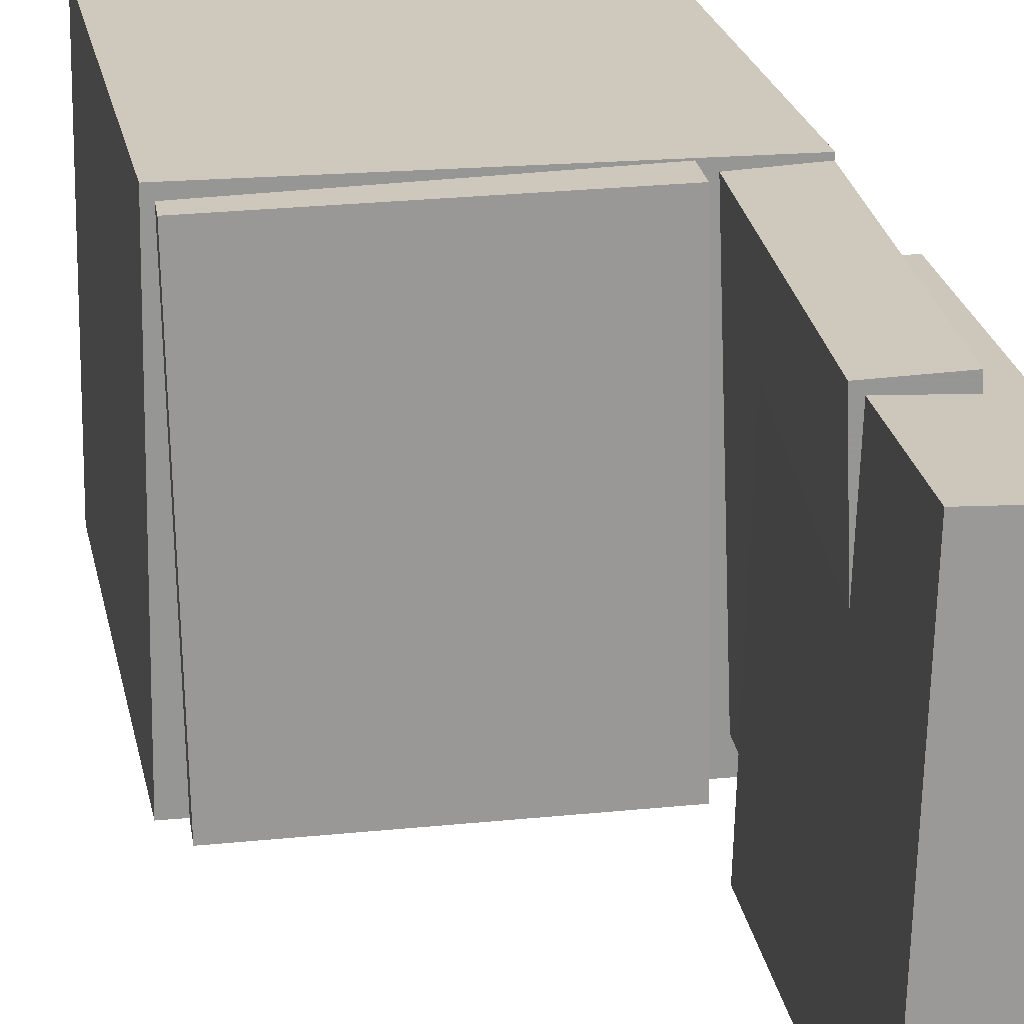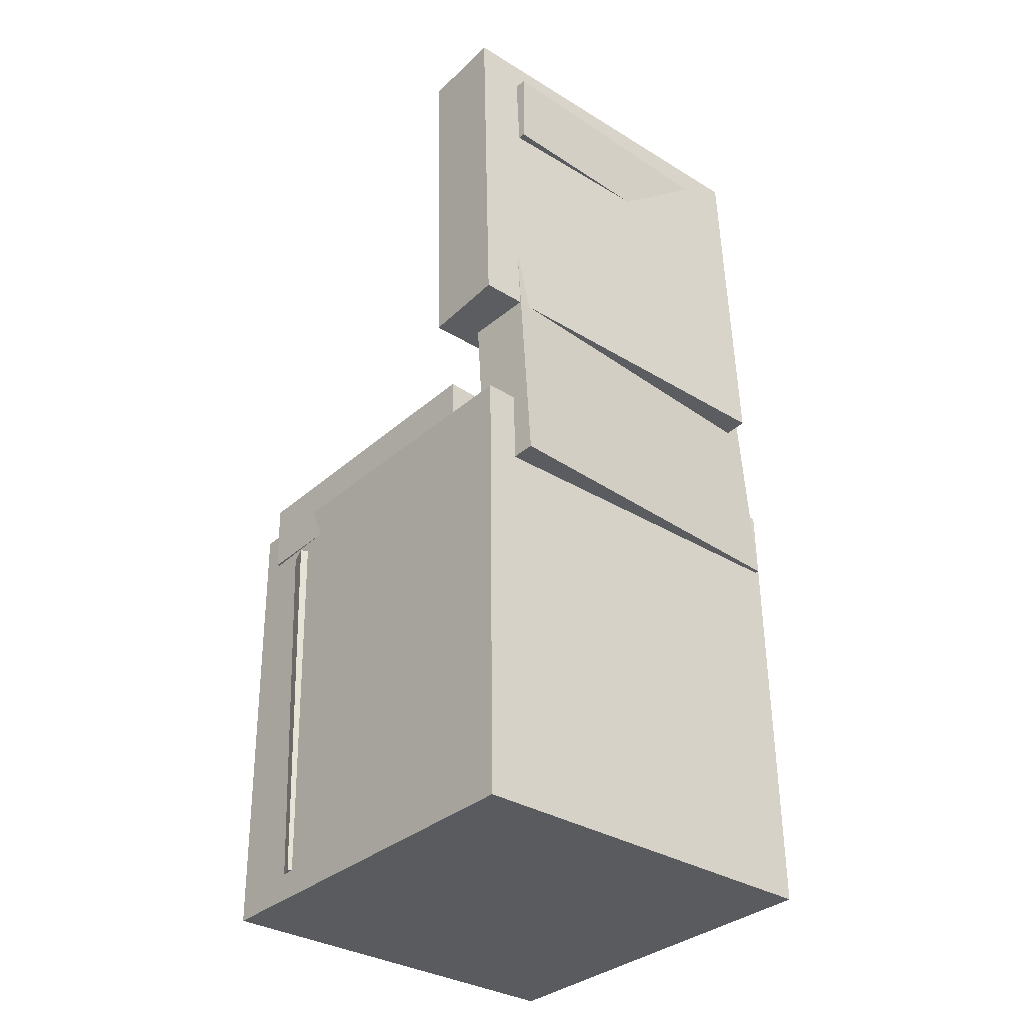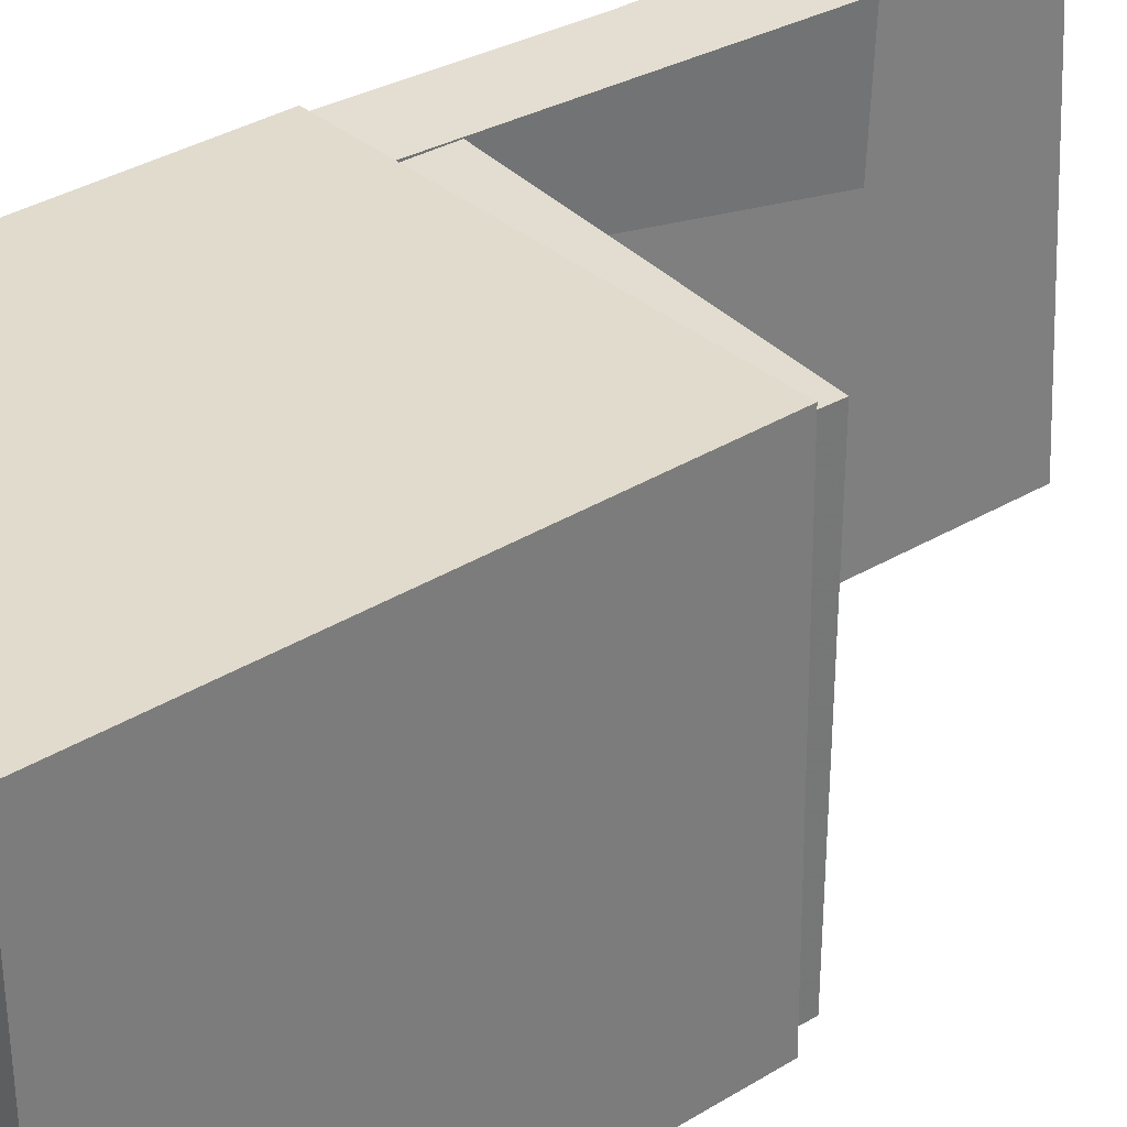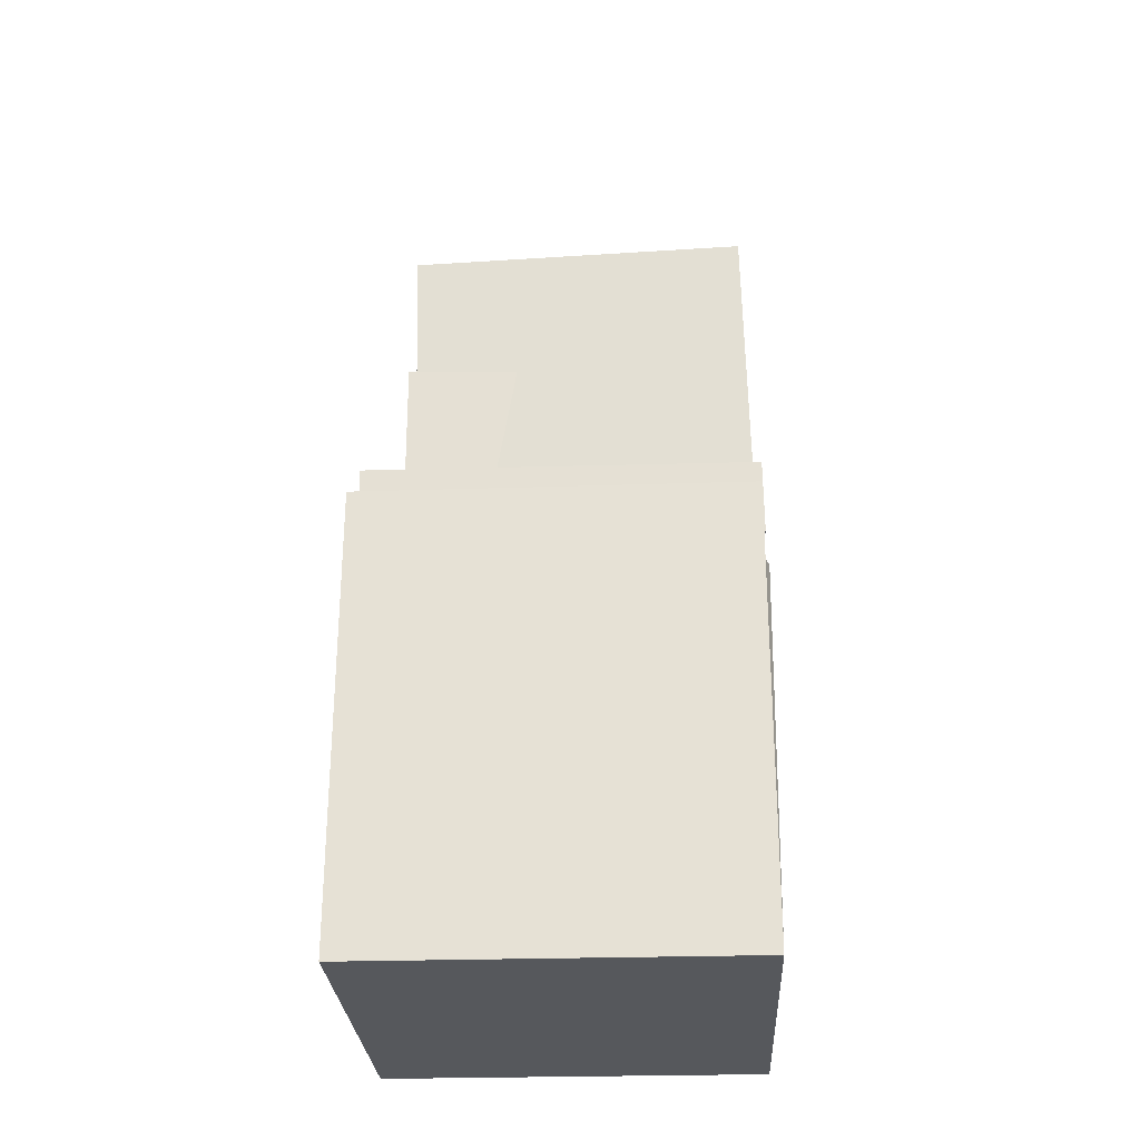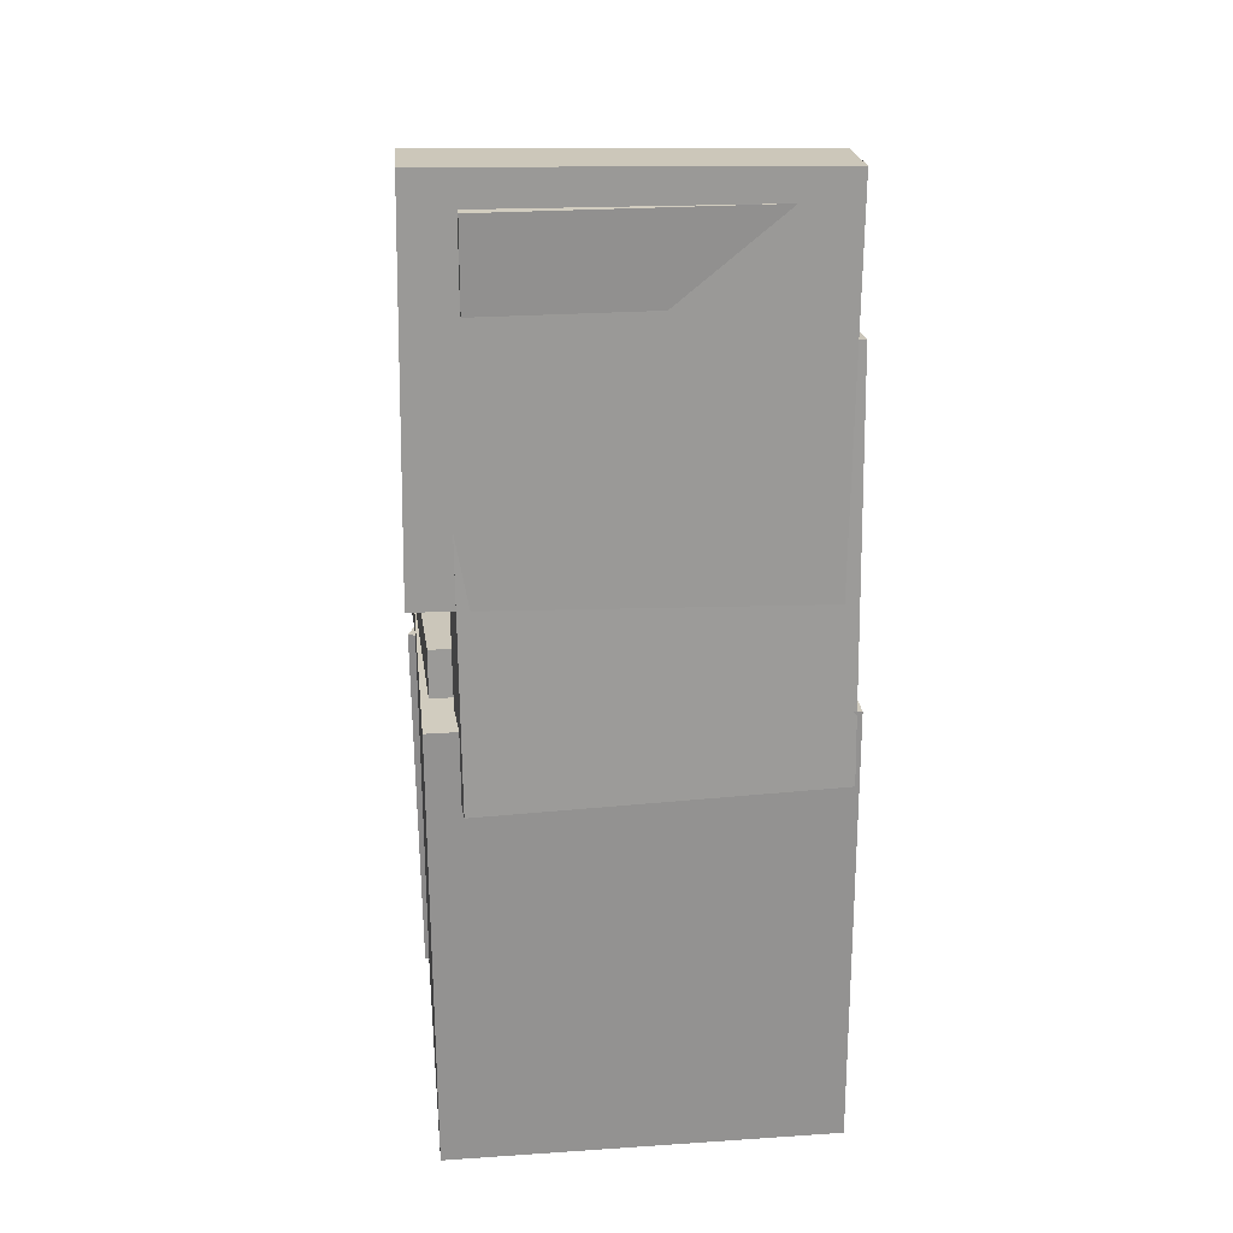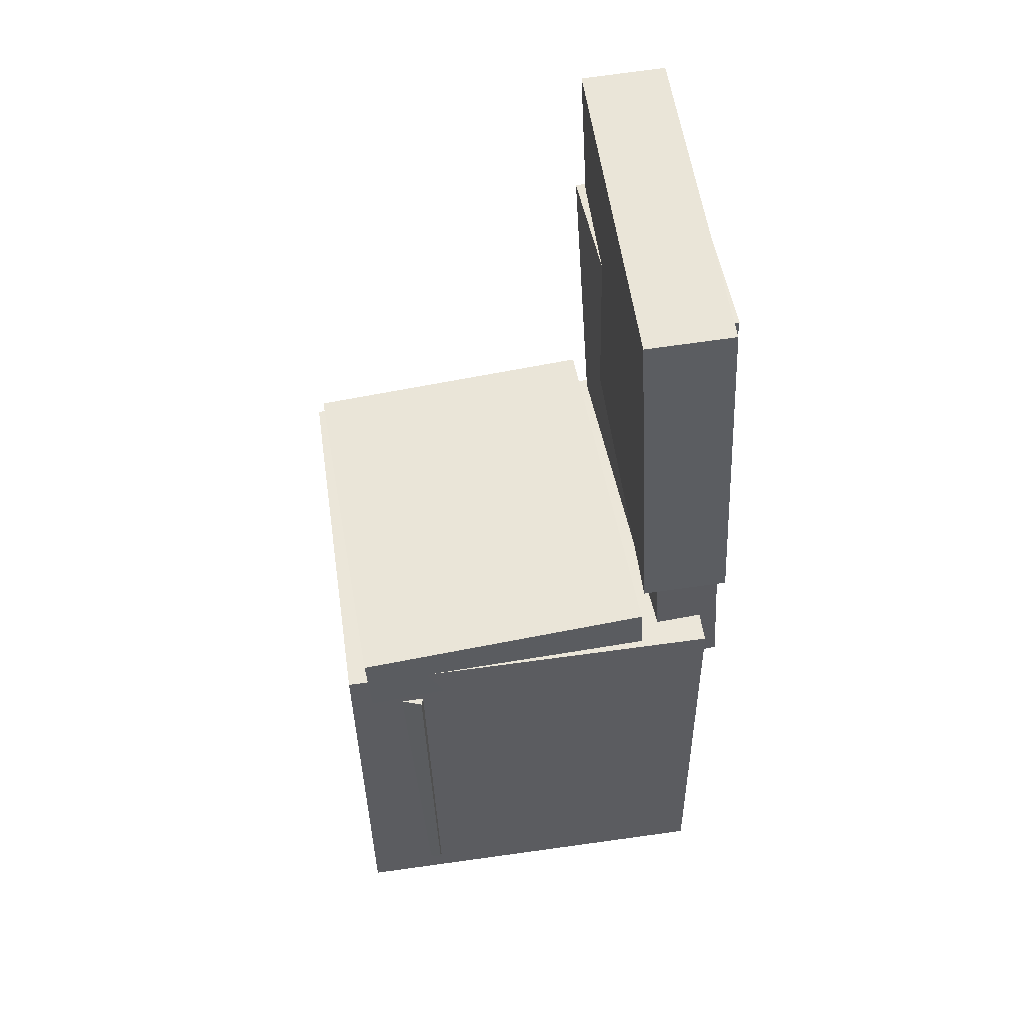
<metadata>
{"format":"obj","ext":"obj","renderer":"f3d","projection":"perspective","resolution":1024,"background":"white","views":[{"elev":22.5,"azim":168.3,"up":"+Z"},{"elev":-32.9,"azim":-131.5,"up":"+Y"},{"elev":34.0,"azim":49.2,"up":"+Z"},{"elev":-28.4,"azim":92.2,"up":"+Y"},{"elev":24.7,"azim":-96.9,"up":"+Y"},{"elev":52.9,"azim":170.9,"up":"+Y"}]}
</metadata>
<code>
v -0.1584 0.3901 -0.1338
v -0.1557 0.389 0.1349
v -0.1362 0.3901 -0.134
v -0.1335 0.389 0.1347
v -0.1585 0.3157 -0.134
v -0.1558 0.3147 0.1347
v -0.1362 0.3157 -0.1343
v -0.1335 0.3146 0.1344
f 1.0 7.0 5.0
f 1.0 3.0 7.0
f 1.0 4.0 3.0
f 1.0 2.0 4.0
f 3.0 8.0 7.0
f 3.0 4.0 8.0
f 5.0 7.0 8.0
f 5.0 8.0 6.0
f 1.0 5.0 6.0
f 1.0 6.0 2.0
f 2.0 6.0 8.0
f 2.0 8.0 4.0
v -0.09621 -0.03566 -0.1652
v -0.0904 -0.03975 0.1677
v -0.09223 0.02788 -0.1645
v -0.08643 0.02379 0.1684
v 0.1682 -0.05214 -0.17
v 0.174 -0.05623 0.1628
v 0.1722 0.0114 -0.1693
v 0.178 0.007307 0.1636
f 9.0 15.0 13.0
f 9.0 11.0 15.0
f 9.0 12.0 11.0
f 9.0 10.0 12.0
f 11.0 16.0 15.0
f 11.0 12.0 16.0
f 13.0 15.0 16.0
f 13.0 16.0 14.0
f 9.0 13.0 14.0
f 9.0 14.0 10.0
f 10.0 14.0 16.0
f 10.0 16.0 12.0
v -0.07011 0.4161 -0.1728
v -0.08174 0.41 0.1558
v -0.08816 0.08872 -0.1795
v -0.09979 0.08265 0.1491
v -0.1447 0.4202 -0.1754
v -0.1563 0.4141 0.1532
v -0.1627 0.09289 -0.182
v -0.1743 0.08681 0.1465
f 17.0 23.0 21.0
f 17.0 19.0 23.0
f 17.0 20.0 19.0
f 17.0 18.0 20.0
f 19.0 24.0 23.0
f 19.0 20.0 24.0
f 21.0 23.0 24.0
f 21.0 24.0 22.0
f 17.0 21.0 22.0
f 17.0 22.0 18.0
f 18.0 22.0 24.0
f 18.0 24.0 20.0
v 0.1126 -0.389 -0.1715
v 0.1219 -0.05821 -0.1749
v 0.1454 -0.3898 -0.1592
v 0.1547 -0.059 -0.1626
v 0.09803 -0.3882 -0.1325
v 0.1073 -0.0574 -0.1358
v 0.1308 -0.389 -0.1202
v 0.1401 -0.05819 -0.1236
f 25.0 31.0 29.0
f 25.0 27.0 31.0
f 25.0 28.0 27.0
f 25.0 26.0 28.0
f 27.0 32.0 31.0
f 27.0 28.0 32.0
f 29.0 31.0 32.0
f 29.0 32.0 30.0
f 25.0 29.0 30.0
f 25.0 30.0 26.0
f 26.0 30.0 32.0
f 26.0 32.0 28.0
v -0.1518 0.2822 -0.1451
v -0.1394 0.2827 0.1625
v -0.09359 0.2782 -0.1474
v -0.08116 0.2787 0.1601
v -0.1764 -0.07633 -0.1435
v -0.164 -0.07583 0.1641
v -0.1182 -0.08034 -0.1458
v -0.1058 -0.07984 0.1617
f 33.0 39.0 37.0
f 33.0 35.0 39.0
f 33.0 36.0 35.0
f 33.0 34.0 36.0
f 35.0 40.0 39.0
f 35.0 36.0 40.0
f 37.0 39.0 40.0
f 37.0 40.0 38.0
f 33.0 37.0 38.0
f 33.0 38.0 34.0
f 34.0 38.0 40.0
f 34.0 40.0 36.0
v -0.1599 -0.012 0.1682
v -0.1648 -0.4094 0.169
v 0.1837 -0.01629 0.173
v 0.1788 -0.4137 0.1738
v -0.1551 -0.01274 -0.1724
v -0.16 -0.4102 -0.1716
v 0.1885 -0.01702 -0.1675
v 0.1835 -0.4145 -0.1667
f 41.0 47.0 45.0
f 41.0 43.0 47.0
f 41.0 44.0 43.0
f 41.0 42.0 44.0
f 43.0 48.0 47.0
f 43.0 44.0 48.0
f 45.0 47.0 48.0
f 45.0 48.0 46.0
f 41.0 45.0 46.0
f 41.0 46.0 42.0
f 42.0 46.0 48.0
f 42.0 48.0 44.0

</code>
